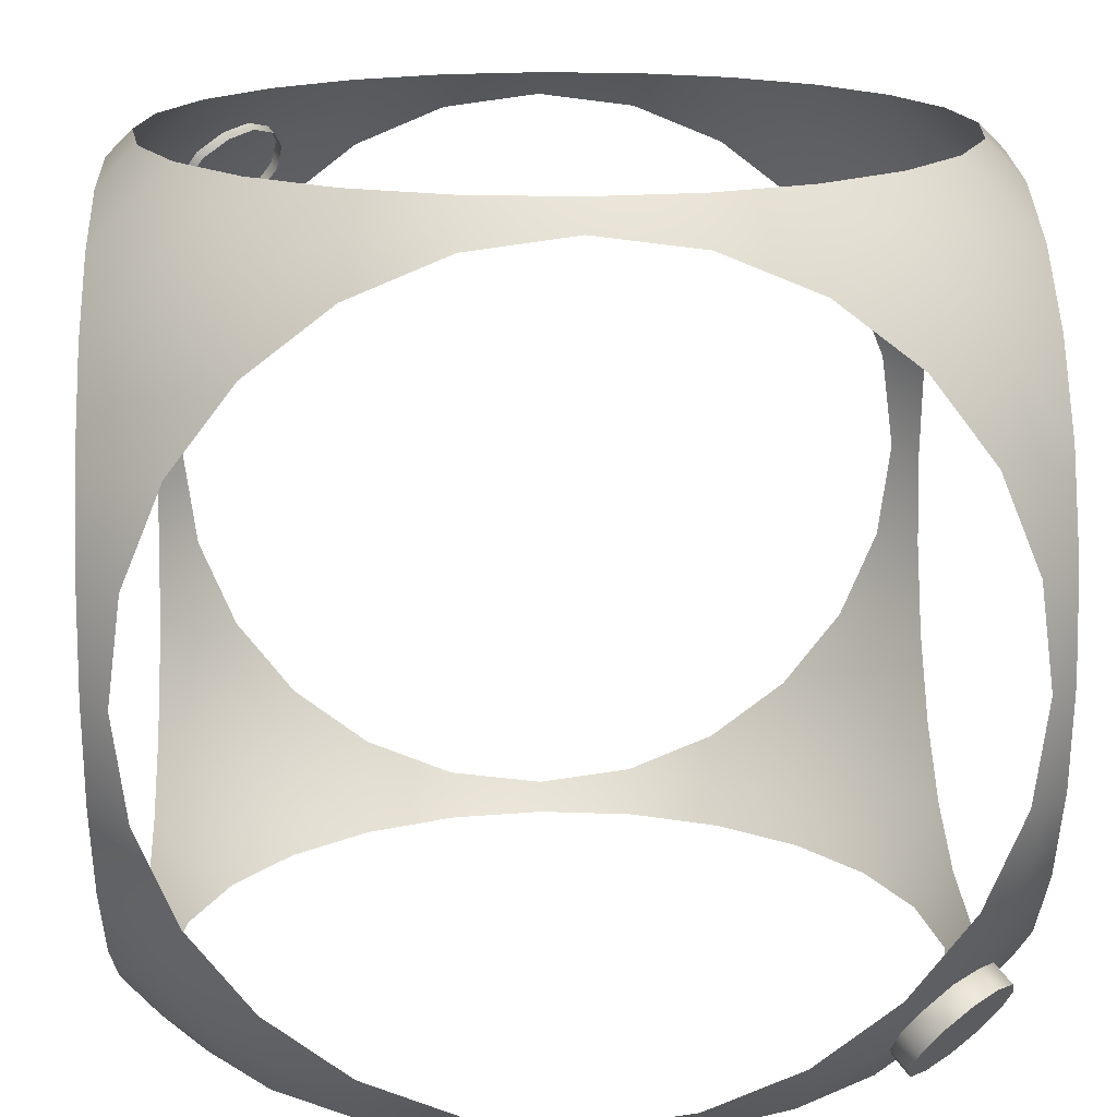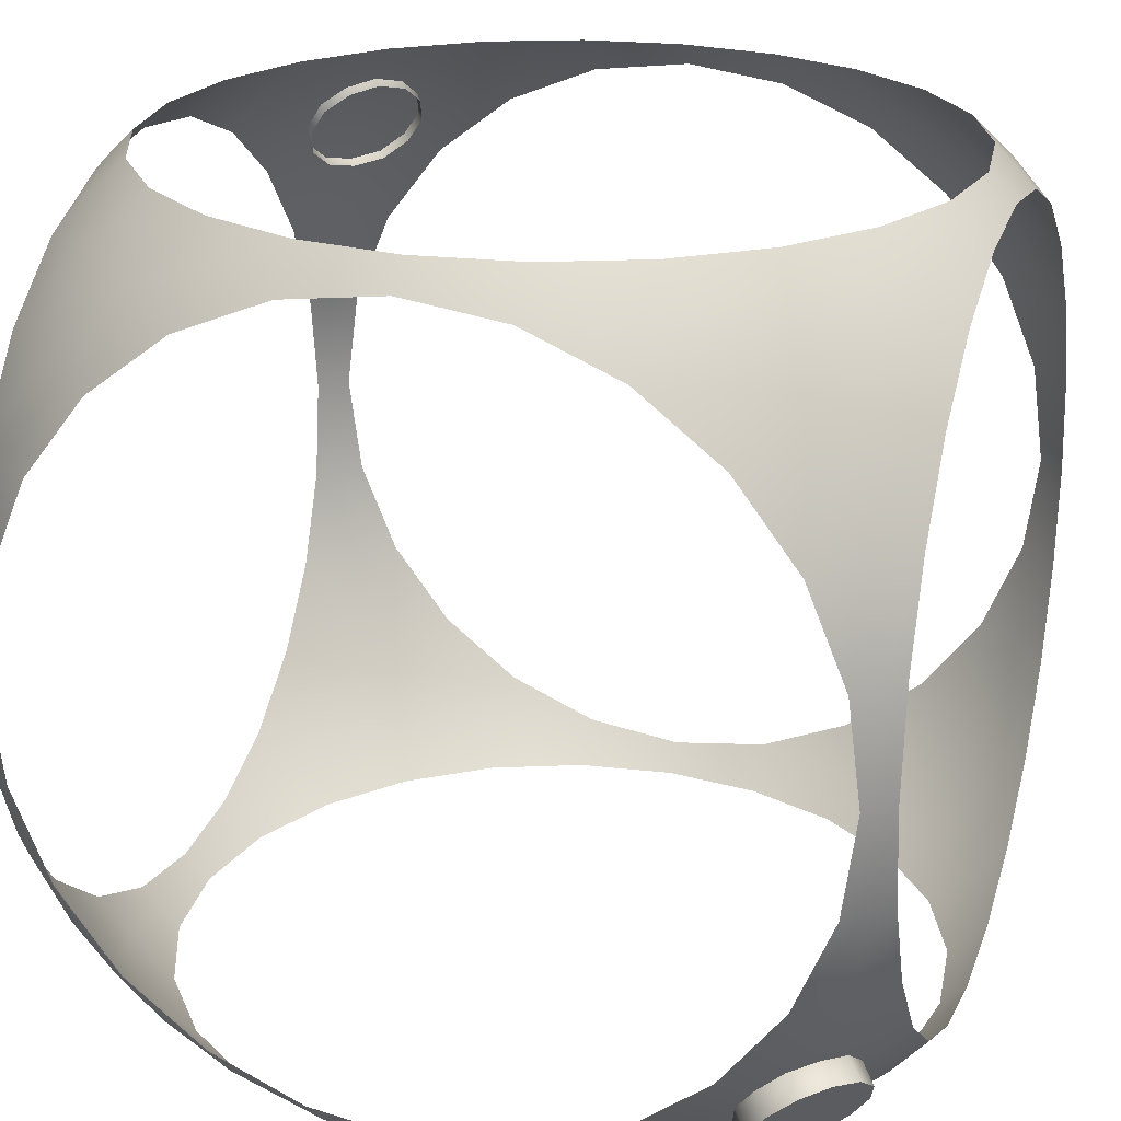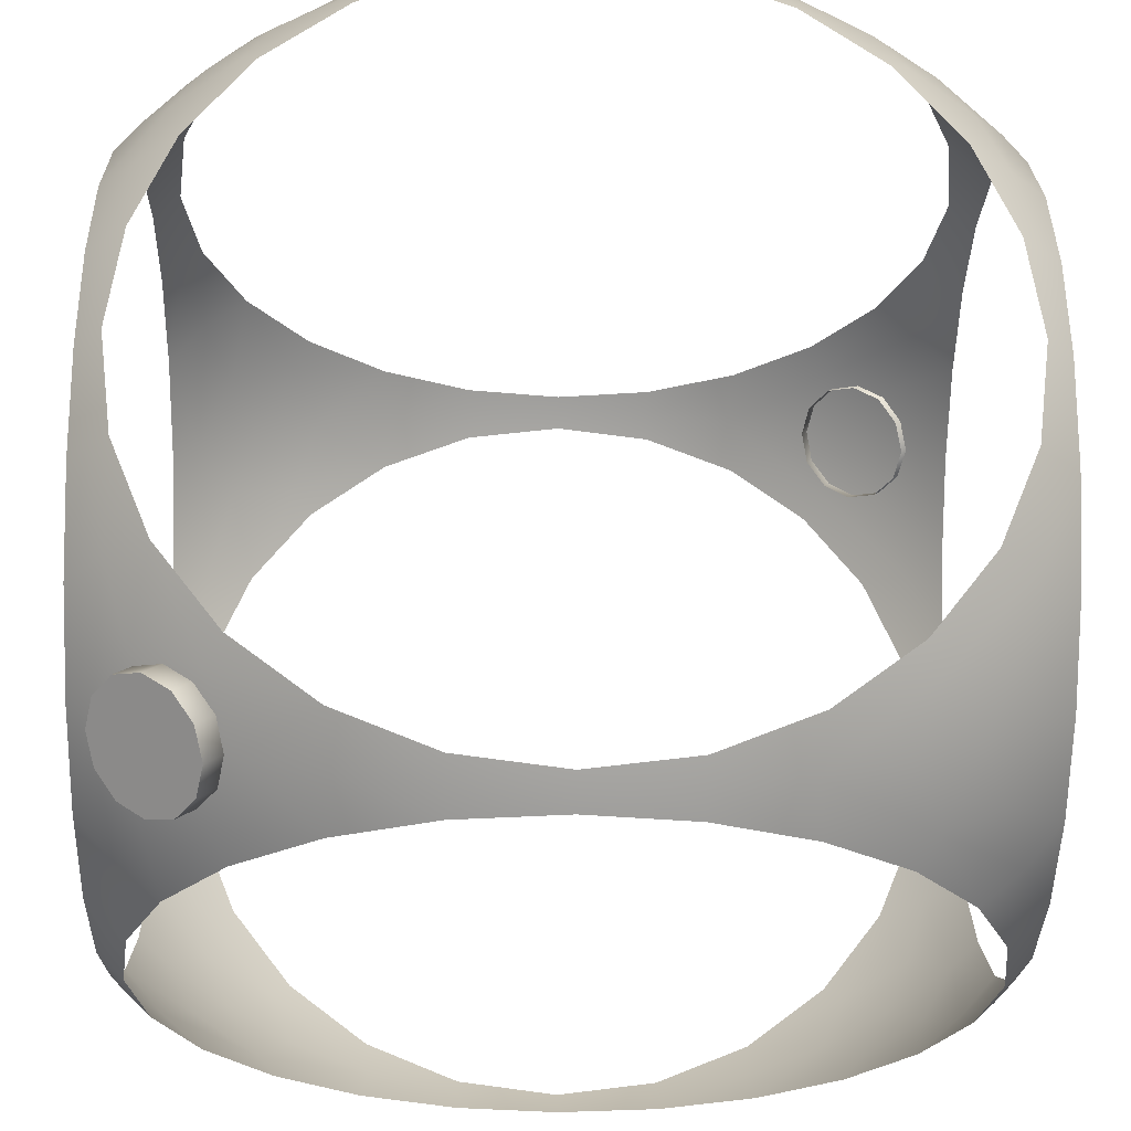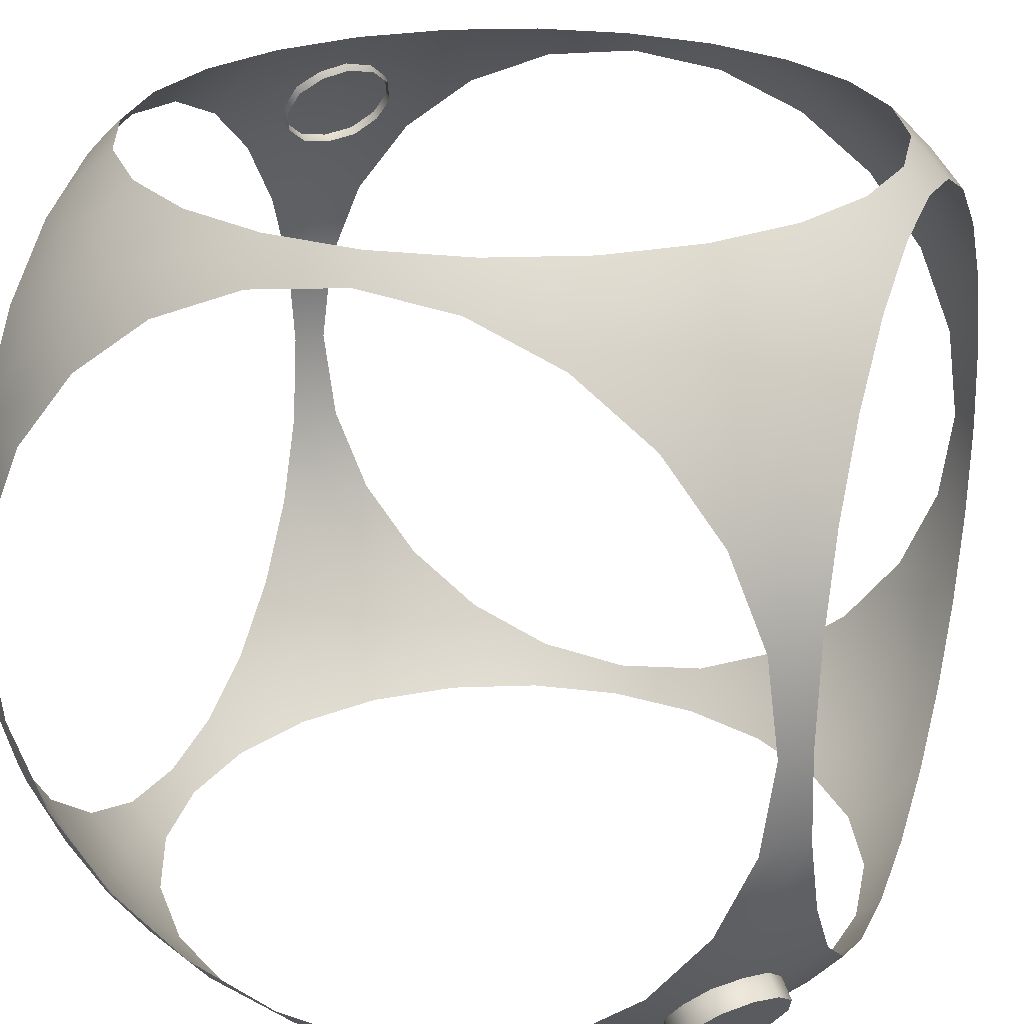
<metadata>
{"format":"obj","ext":"obj","renderer":"f3d","projection":"perspective","resolution":1024,"background":"white","views":[{"elev":16.7,"azim":-2.9,"up":"+Y"},{"elev":22.8,"azim":-161.5,"up":"+Z"},{"elev":-27.3,"azim":-91.2,"up":"+Z"},{"elev":24.6,"azim":-160.8,"up":"+Z"}]}
</metadata>
<code>
o 1
v -0.3957 -0.3957 -0.3957
v -0.4281 -0.4281 -0.3211
v -0.4569 -0.4569 -0.2284
v -0.4772 -0.4772 -0.1193
v -0.4846 -0.4846 -8.322e-19
v -0.4772 -0.4772 0.1193
v -0.4569 -0.4569 0.2284
v -0.4281 -0.4281 0.3211
v -0.3957 -0.3957 0.3957
v -0.4281 -0.3211 -0.4281
v -0.4701 -0.3526 -0.3526
v -0.5 -0.4059 -0.2344
v -0.5 -0.4528 -0.1213
v -0.5 -0.4688 6.958e-17
v -0.5 -0.4528 0.1213
v -0.5 -0.4059 0.2344
v -0.4701 -0.3526 0.3526
v -0.4281 -0.3211 0.4281
v -0.4569 -0.2284 -0.4569
v -0.5 -0.2344 -0.4059
v -0.5 -0.3315 -0.3315
v -0.5 -0.3315 0.3315
v -0.5 -0.2344 0.4059
v -0.4569 -0.2284 0.4569
v -0.4772 -0.1193 -0.4772
v -0.5 -0.1213 -0.4528
v -0.5 -0.1213 0.4528
v -0.4772 -0.1193 0.4772
v -0.4846 -4.185e-17 -0.4846
v -0.5 9.187e-17 -0.4688
v -0.5 -5.211e-17 0.4688
v -0.4846 -4.185e-17 0.4846
v -0.4772 0.1193 -0.4772
v -0.5 0.1213 -0.4528
v -0.5 0.1213 0.4528
v -0.4772 0.1193 0.4772
v -0.4569 0.2284 -0.4569
v -0.5 0.2344 -0.4059
v -0.5 0.3315 -0.3315
v -0.5 0.3315 0.3315
v -0.5 0.2344 0.4059
v -0.4569 0.2284 0.4569
v -0.4281 0.3211 -0.4281
v -0.4701 0.3526 -0.3526
v -0.5 0.4059 -0.2344
v -0.5 0.4528 -0.1213
v -0.5 0.4688 4.967e-17
v -0.5 0.4528 0.1213
v -0.5 0.4059 0.2344
v -0.4701 0.3526 0.3526
v -0.4281 0.3211 0.4281
v -0.3957 0.3957 -0.3957
v -0.4281 0.4281 -0.3211
v -0.4569 0.4569 -0.2284
v -0.4772 0.4772 -0.1193
v -0.4846 0.4846 -8.322e-19
v -0.4772 0.4772 0.1193
v -0.4569 0.4569 0.2284
v -0.4281 0.4281 0.3211
v -0.3957 0.3957 0.3957
v -0.3211 -0.4281 -0.4281
v -0.3526 -0.4701 -0.3526
v -0.4059 -0.5 -0.2344
v -0.4528 -0.5 -0.1213
v -0.4688 -0.5 -4.486e-17
v -0.4528 -0.5 0.1213
v -0.4059 -0.5 0.2344
v -0.3526 -0.4701 0.3526
v -0.3211 -0.4281 0.4281
v -0.3526 -0.3526 -0.4701
v -0.3526 -0.3526 0.4701
v -0.4059 -0.2344 -0.5
v -0.4059 -0.2344 0.5
v -0.4528 -0.1213 -0.5
v -0.4528 -0.1213 0.5
v -0.4687 -4.794e-17 -0.5
v -0.4687 -4.794e-17 0.5
v -0.4528 0.1213 -0.5
v -0.4528 0.1213 0.5
v -0.4059 0.2344 -0.5
v -0.4059 0.2344 0.5
v -0.3526 0.3526 -0.4701
v -0.3526 0.3526 0.4701
v -0.3211 0.4281 -0.4281
v -0.3526 0.4701 -0.3526
v -0.4059 0.5 -0.2344
v -0.4528 0.5 -0.1213
v -0.4688 0.5 -5.259e-17
v -0.4528 0.5 0.1213
v -0.4059 0.5 0.2344
v -0.3526 0.4701 0.3526
v -0.3211 0.4281 0.4281
v -0.2284 -0.4569 -0.4569
v -0.2344 -0.5 -0.4059
v -0.3315 -0.5 -0.3315
v -0.3315 -0.5 0.3315
v -0.2344 -0.5 0.4059
v -0.2284 -0.4569 0.4569
v -0.2344 -0.4059 -0.5
v -0.2344 -0.4059 0.5
v -0.3315 -0.3315 -0.5
v -0.3315 -0.3315 0.5
v -0.3315 0.3315 -0.5
v -0.3315 0.3315 0.5
v -0.2344 0.4059 -0.5
v -0.2344 0.4059 0.5
v -0.2284 0.4569 -0.4569
v -0.2344 0.5 -0.4059
v -0.3315 0.5 -0.3315
v -0.3315 0.5 0.3315
v -0.2344 0.5 0.4059
v -0.2284 0.4569 0.4569
v -0.1193 -0.4772 -0.4772
v -0.1213 -0.5 -0.4528
v -0.1213 -0.5 0.4528
v -0.1193 -0.4772 0.4772
v -0.1213 -0.4528 -0.5
v -0.1213 -0.4528 0.5
v -0.1213 0.4528 -0.5
v -0.1213 0.4528 0.5
v -0.1193 0.4772 -0.4772
v -0.1213 0.5 -0.4528
v -0.1213 0.5 0.4528
v -0.1193 0.4772 0.4772
v 1.207e-08 -0.4846 -0.4846
v -3.143e-08 -0.5 -0.4688
v -3.143e-08 -0.5 0.4688
v 1.207e-08 -0.4846 0.4846
v 1.207e-08 -0.4688 -0.5
v 1.207e-08 -0.4688 0.5
v 1.207e-08 0.4688 -0.5
v 1.207e-08 0.4688 0.5
v 1.207e-08 0.4846 -0.4846
v -3.143e-08 0.5 -0.4688
v -3.143e-08 0.5 0.4688
v 1.207e-08 0.4846 0.4846
v 0.1193 -0.4772 -0.4772
v 0.1213 -0.5 -0.4528
v 0.1213 -0.5 0.4528
v 0.1193 -0.4772 0.4772
v 0.1213 -0.4528 -0.5
v 0.1213 -0.4528 0.5
v 0.1213 0.4528 -0.5
v 0.1213 0.4528 0.5
v 0.1193 0.4772 -0.4772
v 0.1213 0.5 -0.4528
v 0.1213 0.5 0.4528
v 0.1193 0.4772 0.4772
v 0.2284 -0.4569 -0.4569
v 0.2344 -0.5 -0.4059
v 0.3315 -0.5 -0.3315
v 0.3315 -0.5 0.3315
v 0.2344 -0.5 0.4059
v 0.2284 -0.4569 0.4569
v 0.2344 -0.4059 -0.5
v 0.2344 -0.4059 0.5
v 0.3315 -0.3315 -0.5
v 0.3315 -0.3315 0.5
v 0.3315 0.3315 -0.5
v 0.3315 0.3315 0.5
v 0.2344 0.4059 -0.5
v 0.2344 0.4059 0.5
v 0.2284 0.4569 -0.4569
v 0.2344 0.5 -0.4059
v 0.3315 0.5 -0.3315
v 0.3315 0.5 0.3315
v 0.2344 0.5 0.4059
v 0.2284 0.4569 0.4569
v 0.3211 -0.4281 -0.4281
v 0.3526 -0.4701 -0.3526
v 0.4059 -0.5 -0.2344
v 0.4528 -0.5 -0.1213
v 0.4687 -0.5 1.283e-16
v 0.4528 -0.5 0.1213
v 0.4059 -0.5 0.2344
v 0.3526 -0.4701 0.3526
v 0.3211 -0.4281 0.4281
v 0.3526 -0.3526 -0.4701
v 0.3526 -0.3526 0.4701
v 0.4059 -0.2344 -0.5
v 0.4059 -0.2344 0.5
v 0.4528 -0.1213 -0.5
v 0.4528 -0.1213 0.5
v 0.4688 1.228e-16 -0.5
v 0.4688 1.228e-16 0.5
v 0.4528 0.1213 -0.5
v 0.4528 0.1213 0.5
v 0.4059 0.2344 -0.5
v 0.4059 0.2344 0.5
v 0.3526 0.3526 -0.4701
v 0.3526 0.3526 0.4701
v 0.3211 0.4281 -0.4281
v 0.3526 0.4701 -0.3526
v 0.4059 0.5 -0.2344
v 0.4528 0.5 -0.1213
v 0.4687 0.5 1.116e-16
v 0.4528 0.5 0.1213
v 0.4059 0.5 0.2344
v 0.3526 0.4701 0.3526
v 0.3211 0.4281 0.4281
v 0.3957 -0.3957 -0.3957
v 0.4281 -0.4281 -0.3211
v 0.4569 -0.4569 -0.2284
v 0.4772 -0.4772 -0.1193
v 0.4846 -0.4846 -8.322e-19
v 0.4772 -0.4772 0.1193
v 0.4569 -0.4569 0.2284
v 0.4281 -0.4281 0.3211
v 0.3957 -0.3957 0.3957
v 0.4281 -0.3211 -0.4281
v 0.4701 -0.3526 -0.3526
v 0.5 -0.4059 -0.2344
v 0.5 -0.4528 -0.1213
v 0.5 -0.4688 5.84e-17
v 0.5 -0.4528 0.1213
v 0.5 -0.4059 0.2344
v 0.4701 -0.3526 0.3526
v 0.4281 -0.3211 0.4281
v 0.4569 -0.2284 -0.4569
v 0.5 -0.2344 -0.4059
v 0.5 -0.3315 -0.3315
v 0.5 -0.3315 0.3315
v 0.5 -0.2344 0.4059
v 0.4569 -0.2284 0.4569
v 0.4772 -0.1193 -0.4772
v 0.5 -0.1213 -0.4528
v 0.5 -0.1213 0.4528
v 0.4772 -0.1193 0.4772
v 0.4846 -4.185e-17 -0.4846
v 0.5 7.818e-17 -0.4688
v 0.5 -5.793e-17 0.4688
v 0.4846 -4.185e-17 0.4846
v 0.4772 0.1193 -0.4772
v 0.5 0.1213 -0.4528
v 0.5 0.1213 0.4528
v 0.4772 0.1193 0.4772
v 0.4569 0.2284 -0.4569
v 0.5 0.2344 -0.4059
v 0.5 0.3315 -0.3315
v 0.5 0.3315 0.3315
v 0.5 0.2344 0.4059
v 0.4569 0.2284 0.4569
v 0.4281 0.3211 -0.4281
v 0.4701 0.3526 -0.3526
v 0.5 0.4059 -0.2344
v 0.5 0.4528 -0.1213
v 0.5 0.4688 5.793e-17
v 0.5 0.4528 0.1213
v 0.5 0.4059 0.2344
v 0.4701 0.3526 0.3526
v 0.4281 0.3211 0.4281
v 0.3957 0.3957 -0.3957
v 0.4281 0.4281 -0.3211
v 0.4569 0.4569 -0.2284
v 0.4772 0.4772 -0.1193
v 0.4846 0.4846 -8.322e-19
v 0.4772 0.4772 0.1193
v 0.4569 0.4569 0.2284
v 0.4281 0.4281 0.3211
v 0.3957 0.3957 0.3957
v 0.3571 -0.4101 0.4632
v 0.3489 -0.4407 0.4407
v 0.3571 -0.4632 0.4101
v 0.3795 -0.4714 0.3795
v 0.4101 -0.4632 0.3571
v 0.4407 -0.4407 0.3489
v 0.4632 -0.4101 0.3571
v 0.4714 -0.3795 0.3795
v 0.4632 -0.3571 0.4101
v 0.4407 -0.3489 0.4407
v 0.4101 -0.3571 0.4632
v 0.3795 -0.3795 0.4714
v 0.4101 -0.4101 0.4101
v 0.4163 -0.3245 0.4163
v 0.4381 -0.3321 0.3851
v 0.4467 -0.3548 0.3548
v 0.3548 -0.3548 0.4467
v 0.3851 -0.3321 0.4381
v 0.3245 -0.4163 0.4163
v 0.3321 -0.3851 0.4381
v 0.3548 -0.4467 0.3548
v 0.3321 -0.4381 0.3851
v 0.4163 -0.4163 0.3245
v 0.3851 -0.4381 0.3321
v 0.4381 -0.3851 0.3321
v -0.3571 0.4101 -0.4632
v -0.3489 0.4407 -0.4407
v -0.3571 0.4632 -0.4101
v -0.3795 0.4714 -0.3795
v -0.4101 0.4632 -0.3571
v -0.4407 0.4407 -0.3489
v -0.4632 0.4101 -0.3571
v -0.4714 0.3795 -0.3795
v -0.4632 0.3571 -0.4101
v -0.4407 0.3489 -0.4407
v -0.4101 0.3571 -0.4632
v -0.3795 0.3795 -0.4714
v -0.4101 0.4101 -0.4101
v -0.4163 0.3245 -0.4163
v -0.4381 0.3321 -0.3851
v -0.4467 0.3548 -0.3548
v -0.3548 0.3548 -0.4467
v -0.3851 0.3321 -0.4381
v -0.3245 0.4163 -0.4163
v -0.3321 0.3851 -0.4381
v -0.3548 0.4467 -0.3548
v -0.3321 0.4381 -0.3851
v -0.4163 0.4163 -0.3245
v -0.3851 0.4381 -0.3321
v -0.4381 0.3851 -0.3321
g 1_default
f 13 14 15 16 22 23 27 31 35 41 40 49 48 47 46 45 39 38 34 30 26 20 21 12
f 63 95 94 114 126 138 150 151 171 172 173 174 175 152 153 139 127 115 97 96 67 66 65 64
f 73 102 100 118 130 142 156 158 181 183 185 187 189 160 162 144 132 120 106 104 81 79 77 75
f 74 76 78 80 103 105 119 131 143 161 159 188 186 184 182 180 157 155 141 129 117 99 101 72
f 87 88 89 90 110 111 123 135 147 167 166 198 197 196 195 194 165 164 146 134 122 108 109 86
f 212 221 220 226 230 234 238 239 245 246 247 248 249 240 241 235 231 227 223 222 216 215 214 213
f 275 276 285 283 284 281 282 279 280 277 278 274
f 299 303 302 305 304 307 306 309 308 310 301 300
g 1_mesh1_auv
f 261 273 272
f 262 273 261
f 263 273 262
f 264 273 263
f 265 273 264
f 266 273 265
f 267 273 266
f 268 273 267
f 269 273 268
f 270 273 269
f 271 273 270
f 272 273 271
f 286 298 287
f 287 298 288
f 288 298 289
f 289 298 290
f 290 298 291
f 291 298 292
f 292 298 293
f 293 298 294
f 294 298 295
f 295 298 296
f 296 298 297
f 297 298 286
f 1 11 10
f 1 62 2
f 1 70 61
f 2 11 1
f 2 62 63 3
f 3 12 11 2
f 3 63 64 4
f 4 13 12 3
f 4 64 65 5
f 5 14 13 4
f 5 65 66 6
f 6 15 14 5
f 6 66 67 7
f 7 16 15 6
f 7 67 68 8
f 8 17 16 7
f 8 68 9
f 9 17 8
f 9 68 69
f 9 71 18
f 10 70 1
f 11 20 19 10
f 11 21 20
f 12 21 11
f 17 22 16
f 18 17 9
f 18 24 23 17
f 18 71 73 24
f 19 72 70 10
f 20 26 25 19
f 23 22 17
f 24 28 27 23
f 24 73 75 28
f 25 74 72 19
f 26 30 29 25
f 28 32 31 27
f 28 75 77 32
f 29 76 74 25
f 30 34 33 29
f 32 36 35 31
f 32 77 79 36
f 33 78 76 29
f 34 38 37 33
f 36 42 41 35
f 36 79 81 42
f 37 80 78 33
f 38 44 43 37
f 39 44 38
f 40 50 49
f 41 50 40
f 42 51 50 41
f 42 81 83 51
f 43 82 80 37
f 44 52 43
f 45 44 39
f 45 54 53 44
f 46 55 54 45
f 47 56 55 46
f 48 57 56 47
f 49 58 57 48
f 50 59 58 49
f 50 60 59
f 51 60 50
f 51 83 60
f 52 82 43
f 52 85 84
f 53 52 44
f 53 85 52
f 54 86 85 53
f 55 87 86 54
f 56 88 87 55
f 57 89 88 56
f 58 90 89 57
f 59 91 90 58
f 60 83 92
f 60 91 59
f 61 62 1
f 61 93 94 62
f 62 95 63
f 67 96 68
f 68 96 97
f 68 97 98 69
f 69 71 9
f 69 98 100 71
f 70 99 93 61
f 70 101 99
f 71 102 73
f 72 101 70
f 81 104 83
f 82 103 80
f 83 104 106
f 83 106 112 92
f 84 82 52
f 84 107 105 82
f 85 108 107 84
f 85 109 108
f 86 109 85
f 91 110 90
f 92 91 60
f 92 112 111 91
f 93 113 114 94
f 94 95 62
f 97 115 116 98
f 98 116 118 100
f 99 117 113 93
f 100 102 71
f 105 103 82
f 106 120 124 112
f 107 121 119 105
f 108 122 121 107
f 111 110 91
f 112 124 123 111
f 113 125 126 114
f 115 127 128 116
f 116 128 130 118
f 117 129 125 113
f 120 132 136 124
f 121 133 131 119
f 122 134 133 121
f 124 136 135 123
f 125 137 138 126
f 127 139 140 128
f 128 140 142 130
f 129 141 137 125
f 132 144 148 136
f 133 145 143 131
f 134 146 145 133
f 136 148 147 135
f 137 149 150 138
f 139 153 154 140
f 140 154 156 142
f 141 155 149 137
f 144 162 168 148
f 145 163 161 143
f 146 164 163 145
f 148 168 167 147
f 149 169 170 150
f 150 170 151
f 151 170 171
f 152 176 153
f 153 176 177 154
f 154 177 179 156
f 155 178 169 149
f 156 179 158
f 157 178 155
f 158 179 181
f 159 190 188
f 160 191 162
f 161 190 159
f 162 191 200 168
f 163 192 190 161
f 164 193 192 163
f 165 193 164
f 166 199 198
f 167 199 166
f 168 200 199 167
f 169 201 170
f 170 201 202
f 170 202 203 171
f 171 203 204 172
f 172 204 205 173
f 173 205 206 174
f 174 206 207 175
f 175 176 152
f 175 207 208 176
f 176 209 177
f 177 209 179
f 178 201 169
f 179 209 218
f 179 218 224 181
f 180 178 157
f 180 219 210 178
f 181 224 228 183
f 182 225 219 180
f 183 228 232 185
f 184 229 225 182
f 185 232 236 187
f 186 233 229 184
f 187 236 242 189
f 188 237 233 186
f 189 191 160
f 189 242 251 191
f 190 243 237 188
f 190 252 243
f 191 260 200
f 192 252 190
f 193 252 192
f 194 193 165
f 194 254 253 193
f 195 255 254 194
f 196 256 255 195
f 197 257 256 196
f 198 258 257 197
f 199 259 258 198
f 199 260 259
f 200 260 199
f 201 211 202
f 202 211 212 203
f 203 212 213 204
f 204 213 214 205
f 205 214 215 206
f 206 215 216 207
f 207 216 217 208
f 208 209 176
f 208 217 209
f 209 217 218
f 210 201 178
f 210 211 201
f 210 219 220 211
f 211 221 212
f 216 222 217
f 217 222 223
f 217 223 224 218
f 219 225 226 220
f 220 221 211
f 223 227 228 224
f 225 229 230 226
f 227 231 232 228
f 229 233 234 230
f 231 235 236 232
f 233 237 238 234
f 235 241 242 236
f 237 243 244 238
f 238 244 239
f 239 244 245
f 240 250 241
f 241 250 251 242
f 243 252 244
f 244 252 253
f 244 253 254 245
f 245 254 255 246
f 246 255 256 247
f 247 256 257 248
f 248 257 258 249
f 249 250 240
f 249 258 259 250
f 250 260 251
f 251 260 191
f 253 252 193
f 259 260 250
f 261 280 279 262
f 262 279 282 263
f 263 282 281 264
f 264 281 284 265
f 265 284 283 266
f 266 283 285 267
f 267 285 276 268
f 268 276 275 269
f 269 275 274 270
f 270 274 278 271
f 271 278 277 272
f 272 277 280 261
f 286 305 302 297
f 287 304 305 286
f 288 307 304 287
f 289 306 307 288
f 290 309 306 289
f 291 308 309 290
f 292 310 308 291
f 293 301 310 292
f 294 300 301 293
f 295 299 300 294
f 296 303 299 295
f 297 302 303 296

</code>
